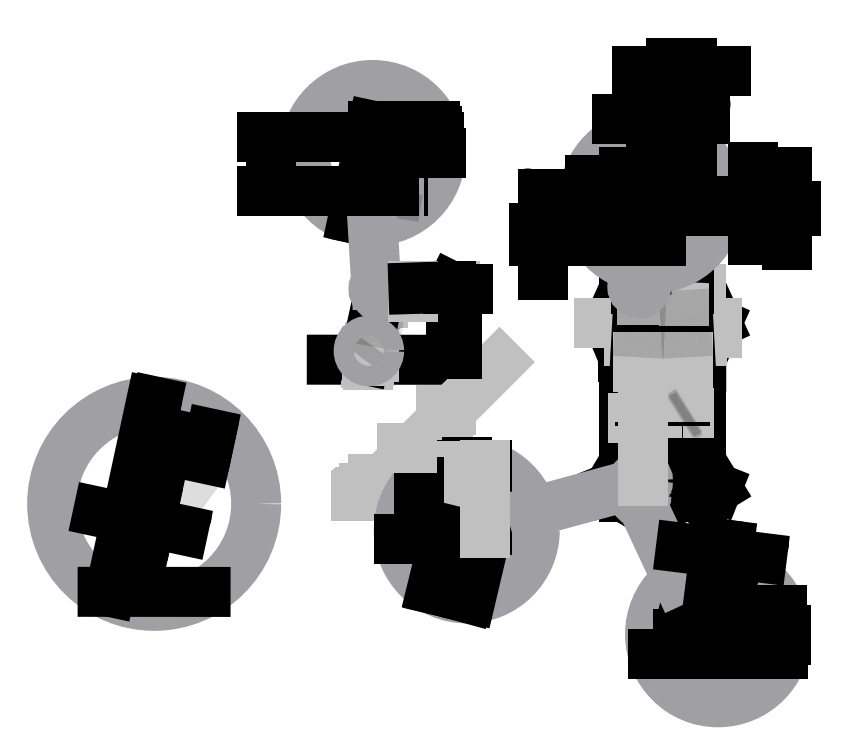
<metadata>
{"format":"dxf","ext":"dxf","renderer":"ezdxf+matplotlib","layout":"modelspace","background":"white","min_lineweight":24,"dpi":150}
</metadata>
<code>
0
SECTION
2
ENTITIES
0
LINE
8
side view
10
-400.7
20
59.9
11
1399
21
58.5
0
LINE
8
aft view
10
4861
20
96.5
11
4861
21
-143.4
0
LINE
8
aft view
10
4074
20
96.5
11
4074
21
-143.4
0
LINE
8
aft view
10
3675
20
601.3
11
3887
21
96.5
0
LINE
8
aft view
10
3887
20
96.5
11
5046
21
96.5
0
LINE
8
aft view
10
5046
20
96.5
11
5265
21
597.2
0
LINE
8
aft view
10
5265
20
597.2
11
5036
21
1098
0
LINE
8
aft view
10
3899
20
1098
11
3675
21
601.3
0
LINE
8
aft view
10
3899
20
1098
11
5036
21
1098
0
LINE
8
construction
10
4127
20
159
11
3977
21
159
0
LINE
8
aft view
10
4213
20
159
11
4719
21
159
0
LINE
8
construction
10
4468
20
189
11
4318
21
189
0
LINE
8
construction
10
4127
20
249
11
4809
21
249
0
ARC
8
aft view
10
4744
20
249
40
60.09
50
273.1
51
0
0
ARC
8
aft view
10
0
20
0
40
0
50
0
51
0
0
ARC
8
aft view
10
4837
20
189
40
30.04
50
273.1
51
6.226
0
LINE
8
aft view
10
4100
20
159
11
4836
21
159
0
ARC
8
aft view
10
4098
20
189
40
30.04
50
173.8
51
266.9
0
ARC
8
aft view
10
4192
20
249
40
60.09
50
180
51
266.9
0
LINE
8
aft view
10
4195
20
189
11
4747
21
189
0
LINE
8
plexi
10
4759
20
1079
11
4819
21
1079
0
ARC
8
plexi
10
4837
20
189
40
30.04
50
266.9
51
360
0
LINE
8
plexi
10
4809
20
159
11
4837
21
158.9
0
LINE
8
plexi
10
4819
20
1079
11
4867
21
192.2
0
LINE
8
plexi
10
4117
20
1079
11
4177
21
1079
0
ARC
8
plexi
10
4098
20
189
40
30.04
50
180
51
266.9
0
LINE
8
plexi
10
4097
20
159
11
4127
21
159
0
LINE
8
plexi
10
4117
20
1079
11
4068
21
192.2
0
LINE
8
construction
10
317.4
20
1042
11
1405
21
1042
0
LINE
8
side view
10
124.7
20
189
11
145.2
21
189
0
LINE
8
side view
10
110
20
159
11
101.9
21
159
0
LINE
8
side view
10
124.7
20
189
11
116.5
21
189
0
LINE
8
side view
10
158.1
20
249
11
132.6
21
130.6
0
LINE
8
construction
10
1359
20
1098
11
1359
21
948.5
0
LINE
8
construction
10
349.7
20
1042
11
349.7
21
892.5
0
LINE
8
construction
10
219.5
20
249
11
219.5
21
98.97
0
LINE
8
construction
10
158.1
20
249
11
158.1
21
98.97
0
LINE
8
construction
10
132.6
20
130.6
11
132.6
21
-19.43
0
LINE
8
construction
10
652.2
20
-1390
11
2066
21
24.46
0
LINE
8
construction
10
1359
20
-682.6
11
1209
21
-682.6
0
LINE
8
construction
10
349.7
20
-1692
11
199.7
21
-1692
0
LINE
8
construction
10
219.5
20
-1822
11
69.48
21
-1822
0
LINE
8
construction
10
158.1
20
-1884
11
8.096
21
-1884
0
LINE
8
construction
10
132.6
20
-1909
11
-17.44
21
-1909
0
LINE
8
construction
10
110
20
-1932
11
-39.96
21
-1932
0
LINE
8
construction
10
101.9
20
-1940
11
-48.14
21
-1940
0
LINE
8
construction
10
5265
20
597.2
11
5265
21
447.2
0
LINE
8
construction
10
5036
20
1098
11
5036
21
948.5
0
LINE
8
top view
10
3899
20
-682.6
11
5036
21
-682.6
0
LINE
8
construction
10
3675
20
601.3
11
3525
21
601.3
0
LINE
8
top view
10
3675
20
-1828
11
3899
21
-1737
0
LINE
8
top view
10
5265
20
-1828
11
5036
21
-1737
0
LINE
8
construction
10
5046
20
96.5
11
5046
21
-53.5
0
LINE
8
top view
10
3675
20
-1828
11
3899
21
-1962
0
LINE
8
top view
10
5265
20
-1828
11
5046
21
-1962
0
LINE
8
top view
10
3899
20
-1962
11
5046
21
-1962
0
LINE
8
plexi
10
4818
20
-1718
11
4758
21
-1718
0
LINE
8
plexi
10
4177
20
-1718
11
4118
21
-1718
0
LINE
8
top view
10
4147
20
-712.6
11
4788
21
-712.6
0
LINE
8
plexi
10
4118
20
-1718
11
4118
21
-747.1
0
LINE
8
plexi
10
4177
20
-712.6
11
4147
21
-712.6
0
LINE
8
plexi
10
4818
20
-1718
11
4818
21
-747.1
0
LINE
8
plexi
10
4758
20
-1718
11
4758
21
-712.6
0
LINE
8
plexi
10
4758
20
-712.6
11
4788
21
-712.6
0
ARC
8
plexi
10
4147
20
-742.6
40
30
50
90
51
180
0
ARC
8
plexi
10
4788
20
-742.6
40
30
50
0
51
90
0
LINE
8
construction
10
4117
20
-742.6
11
4147
21
-712.6
0
LINE
8
plexi
10
4117
20
-742.6
11
4118
21
-747.1
0
LINE
8
plexi
10
4818
20
-742.6
11
4818
21
-747.1
0
LINE
8
construction
10
101.9
20
159
11
101.9
21
8.969
0
LINE
8
construction
10
110
20
159
11
110
21
8.969
0
LINE
8
top view
10
4068
20
-1940
11
4867
21
-1940
0
LINE
8
construction
10
304.5
20
1098
11
1405
21
1098
0
LINE
8
construction
10
1405
20
1138
11
1255
21
1138
0
LINE
8
side view
10
313.1
20
1138
11
80.41
21
59.53
0
LINE
8
side view
10
319.6
20
1130
11
1329
21
1130
0
LINE
8
side view
10
319.6
20
1130
11
110
21
159
0
LINE
8
side view
10
1299
20
1122
11
1299
21
1130
0
LINE
8
side view
10
1329
20
1130
11
1329
21
1138
0
LINE
8
side view
10
1359
20
1138
11
1359
21
138.5
0
LINE
8
side view
10
313.1
20
1138
11
1359
21
1138
0
LINE
8
construction
10
1329
20
1130
11
1179
21
1130
0
LINE
8
construction
10
1299
20
1122
11
1149
21
1122
0
LINE
8
aft view
10
4120
20
1138
11
4068
21
192.2
0
LINE
8
aft view
10
4179
20
1122
11
4123
21
96.5
0
LINE
8
aft view
10
4756
20
1122
11
4812
21
96.5
0
LINE
8
aft view
10
4816
20
1138
11
4867
21
192.2
0
LINE
8
aft view
10
4080
20
1138
11
4080
21
1098
0
LINE
8
aft view
10
4080
20
1138
11
4856
21
1138
0
LINE
8
aft view
10
4856
20
1138
11
4856
21
1098
0
LINE
8
aft view
10
4119
20
1130
11
4816
21
1130
0
LINE
8
aft view
10
4149
20
1122
11
4786
21
1122
0
LINE
8
top view
10
4120
20
-730.6
11
4120
21
-754.7
0
LINE
8
top view
10
4179
20
-791.7
11
4179
21
-813.6
0
LINE
8
top view
10
4756
20
-791.7
11
4756
21
-813.6
0
LINE
8
top view
10
4816
20
-730.6
11
4816
21
-754.7
0
LINE
8
side view
10
317.9
20
1122
11
1299
21
1122
0
LINE
8
top view
10
4179
20
-813.6
11
4179
21
-1724
0
LINE
8
top view
10
4120
20
-1722
11
4150
21
-1722
0
LINE
8
top view
10
4150
20
-1722
11
4150
21
-1724
0
LINE
8
top view
10
4150
20
-1724
11
4179
21
-1724
0
LINE
8
top view
10
4120
20
-1722
11
4068
21
-1940
0
LINE
8
top view
10
4856
20
-1724
11
4816
21
-1724
0
LINE
8
top view
10
4816
20
-754.7
11
4816
21
-1724
0
LINE
8
top view
10
4816
20
-1722
11
4786
21
-1722
0
LINE
8
top view
10
4756
20
-1729
11
4786
21
-1729
0
LINE
8
top view
10
4756
20
-813.6
11
4756
21
-1729
0
LINE
8
top view
10
4816
20
-1724
11
4867
21
-1940
0
LINE
8
top view
10
4856
20
-1737
11
5036
21
-1737
0
LINE
8
top view
10
3899
20
-1737
11
4080
21
-1737
0
LINE
8
top view
10
4120
20
-754.7
11
4120
21
-1724
0
LINE
8
top view
10
4080
20
-1724
11
4120
21
-1724
0
LINE
8
top view
10
4120
20
-1724
11
4068
21
-1940
0
LINE
8
top view
10
4816
20
-1722
11
4867
21
-1940
0
LINE
8
top view
10
4080
20
-602.6
11
4080
21
-1737
0
LINE
8
top view
10
4856
20
-602.6
11
4856
21
-1737
0
LINE
8
top view
10
3899
20
-602.6
11
5036
21
-602.6
0
LINE
8
side view
10
304.5
20
1098
11
1605
21
1098
0
LINE
8
side view
10
1359
20
1138
11
1439
21
1098
0
LINE
8
side view
10
1439
20
1098
11
1439
21
138.5
0
LINE
8
top view
10
3899
20
-402.6
11
3899
21
-1737
0
LINE
8
top view
10
5036
20
-402.6
11
5036
21
-1737
0
LINE
8
construction
10
116.5
20
189
11
116.5
21
38.97
0
LINE
8
construction
10
145.2
20
189
11
145.2
21
38.97
0
LINE
8
construction
10
116.5
20
-1925
11
-33.49
21
-1925
0
LINE
8
construction
10
145.2
20
-1897
11
-4.846
21
-1897
0
LINE
8
top view
10
4179
20
-1724
11
4132
21
-1897
0
LINE
8
top view
10
4132
20
-1897
11
4804
21
-1897
0
LINE
8
top view
10
4756
20
-1729
11
4804
21
-1897
0
LINE
8
top view
10
4179
20
-1724
11
4132
21
-1925
0
LINE
8
top view
10
4132
20
-1925
11
4804
21
-1925
0
LINE
8
top view
10
4756
20
-1729
11
4804
21
-1925
0
LINE
8
top view
10
4132
20
-1897
11
4132
21
-1925
0
LINE
8
top view
10
4804
20
-1897
11
4804
21
-1925
0
LINE
8
top view
10
4120
20
-1722
11
4068
21
-1932
0
LINE
8
top view
10
4068
20
-1932
11
4068
21
-1940
0
LINE
8
top view
10
4816
20
-1722
11
4867
21
-1932
0
LINE
8
top view
10
4068
20
-1932
11
4867
21
-1932
0
LINE
8
top view
10
4867
20
-1932
11
4867
21
-1940
0
LINE
8
construction
10
779.3
20
1138
11
779.3
21
988.5
0
LINE
8
side view
10
779.3
20
1122
11
779.3
21
1098
0
LINE
8
construction
10
779.3
20
-1263
11
629.3
21
-1263
0
LINE
8
top view
10
4179
20
-1263
11
4756
21
-1263
0
ARC
8
construction
10
4147
20
-742.6
40
30
50
90
51
156.4
0
ARC
8
top view
10
4147
20
-742.6
40
30
50
90
51
156.4
0
LINE
8
top view
10
4177
20
-712.6
11
4147
21
-712.6
0
LINE
8
top view
10
4758
20
-742.6
11
4176
21
-742.6
0
LINE
8
top view
10
4150
20
-773.2
11
4150
21
-1722
0
LINE
8
top view
10
4712
20
-772.6
11
4224
21
-772.6
0
ARC
8
top view
10
4788
20
-742.6
40
30
50
23.61
51
90
0
LINE
8
top view
10
4758
20
-712.6
11
4788
21
-712.6
0
LINE
8
top view
10
4786
20
-773.2
11
4786
21
-1729
0
ARC
8
top view
10
4179
20
-772.6
40
30.18
50
90
51
180
0
ARC
8
top view
10
4205
20
-798.7
40
26.35
50
81.38
51
188.6
0
LINE
8
top view
10
4209
20
-772.6
11
4224
21
-772.6
0
ARC
8
top view
10
4756
20
-772.6
40
30
50
4.326e-13
51
90
0
ARC
8
top view
10
4719
20
-817.2
40
45.16
50
34.36
51
99.42
0
LINE
8
construction
10
4179
20
-791.7
11
4029
21
-791.7
0
LINE
8
construction
10
4856
20
-729.6
11
4706
21
-729.6
0
LINE
8
construction
10
1312
20
-729.6
11
1312
21
-879.6
0
LINE
8
construction
10
1250
20
-791.7
11
1250
21
-941.7
0
LINE
8
construction
10
4832
20
96.5
11
4832
21
-53.5
0
LINE
8
construction
10
4812
20
96.5
11
4812
21
-53.5
0
LINE
8
construction
10
4123
20
96.5
11
4123
21
-53.5
0
LINE
8
construction
10
4103
20
96.5
11
4103
21
-53.5
0
LINE
8
construction
10
4157
20
1084
11
4157
21
934.5
0
LINE
8
construction
10
4779
20
1079
11
4779
21
929.5
0
LINE
8
plexi
10
4759
20
1079
11
4809
21
159
0
LINE
8
plexi
10
4177
20
1079
11
4127
21
159
0
LINE
8
side view
10
349.7
20
1042
11
219.5
21
249
0
LINE
8
side view
10
219.5
20
249
11
80.41
21
59.53
0
LINE
8
side view
10
349.7
20
1042
11
1359
21
1042
0
LINE
8
aft view
10
4157
20
1084
11
4103
21
96.5
0
LINE
8
aft view
10
4779
20
1084
11
4832
21
96.5
0
LINE
8
top view
10
4123
20
-1962
11
4157
21
-1692
0
LINE
8
top view
10
4157
20
-682.6
11
4157
21
-1692
0
LINE
8
top view
10
4799
20
-682.6
11
4799
21
-1692
0
LINE
8
top view
10
4137
20
-682.6
11
4137
21
-1691
0
LINE
8
top view
10
4103
20
-1962
11
4137
21
-1691
0
LINE
8
top view
10
4779
20
-682.6
11
4779
21
-1692
0
LINE
8
top view
10
4779
20
-1692
11
4812
21
-1962
0
LINE
8
top view
10
4799
20
-1690
11
4832
21
-1962
0
LINE
8
aft view
10
4149
20
1130
11
4149
21
1122
0
LINE
8
plexi
10
4268
20
1810
11
4869
21
1810
0
LINE
8
aft view
10
3900
20
2400
11
3900
21
2000
0
LINE
8
plexi
10
4268
20
1810
11
4246
21
1401
0
LINE
8
aft view
10
4300
20
2400
11
4246
21
1401
0
LINE
8
aft view
10
4671
20
1860
11
4650
21
1463
0
LINE
8
aft view
10
3383
20
2000
11
5217
21
2000
0
LINE
8
aft view
10
3900
20
2400
11
5300
21
2400
0
LINE
8
aft view
10
4892
20
2240
11
4856
21
1569
0
LINE
8
aft view
10
4592
20
2320
11
4592
21
2240
0
CIRCLE
8
vieww circles
10
4120
20
1138
40
100
0
CIRCLE
8
vieww circles
10
4300
20
2400
40
1000
0
CIRCLE
8
vieww circles
10
312.7
20
1098
40
100
0
CIRCLE
8
vieww circles
10
200
20
3100
40
1000
0
LINE
8
side view
10
204.4
20
3500
11
1117
21
3500
0
LINE
8
side view
10
269
20
3420
11
1147
21
3420
0
LINE
8
side view
10
251.8
20
3340
11
1171
21
3340
0
LINE
8
side view
10
118.2
20
3100
11
1200
21
3100
0
LINE
8
side view
10
570.3
20
2540
11
1028
21
2540
0
LINE
8
side view
10
570.3
20
2540
11
505.9
21
2148
0
LINE
8
side view
10
269
20
3420
11
-10.84
21
2122
0
LINE
8
side view
10
204.4
20
3500
11
-88.36
21
2142
0
CIRCLE
8
vieww circles
10
4150
20
-1724
40
100
0
CIRCLE
8
vieww circles
10
4127
20
-1932
40
100
0
LINE
8
vieww circles
10
252.2
20
1178
11
196.7
21
2100
0
LINE
8
vieww circles
10
4120
20
1238
11
4152
21
1411
0
LINE
8
plexi
10
1860
20
-2387
11
1267
21
-2387
0
LINE
8
top view
10
1288
20
-2433
11
1585
21
-2433
0
LINE
8
top view
10
1585
20
-2433
11
1585
21
-2450
0
LINE
8
top view
10
1585
20
-2450
11
1881
21
-2450
0
LINE
8
top view
10
888.4
20
-2450
11
1288
21
-2450
0
CIRCLE
8
vieww circles
10
1585
20
-2450
40
1000
0
LINE
8
top view
10
1881
20
-1495
11
1881
21
-2450
0
LINE
8
top view
10
1660
20
-1453
11
1660
21
-2132
0
LINE
8
top view
10
1585
20
-1450
11
1585
21
-2433
0
LINE
8
top view
10
1460
20
-1458
11
1460
21
-2119
0
LINE
8
top view
10
1288
20
-1495
11
1288
21
-2450
0
LINE
8
plexi
10
1267
20
-2387
11
1267
21
-1502
0
LINE
8
top view
10
888.4
20
-1732
11
888.4
21
-2584
0
LINE
8
top view
10
593.5
20
-2584
11
888.4
21
-2584
0
LINE
8
top view
10
1288
20
-2433
11
1072
21
-3309
0
LINE
8
top view
10
1288
20
-2450
11
1082
21
-3315
0
LINE
8
top view
10
1298
20
-3408
11
1460
21
-2119
0
LINE
8
top view
10
1495
20
-3446
11
1660
21
-2132
0
LINE
8
top view
10
1881
20
-2450
11
1606
21
-3450
0
LINE
8
top view
10
1881
20
-2450
11
1645
21
-3448
0
LINE
8
top view
10
5326
20
-3627
11
5326
21
-3914
0
LINE
8
top view
10
4693
20
-3979
11
4693
21
-4060
0
CIRCLE
8
vieww circles
10
5280
20
-3979
40
1000
0
LINE
8
top view
10
4923
20
-3045
11
4693
21
-3979
0
LINE
8
top view
10
4937
20
-3039
11
4693
21
-4060
0
LINE
8
top view
10
5042
20
-4275
11
5204
21
-2982
0
LINE
8
top view
10
5243
20
-4275
11
5405
21
-2986
0
LINE
8
top view
10
5498
20
-3003
11
5326
21
-3627
0
LINE
8
top view
10
5539
20
-3013
11
5326
21
-3914
0
LINE
8
top view
10
5326
20
-3627
11
6217
21
-3627
0
LINE
8
top view
10
5326
20
-3914
11
6278
21
-3914
0
LINE
8
top view
10
4693
20
-3979
11
6280
21
-3979
0
LINE
8
top view
10
4693
20
-4060
11
6277
21
-4060
0
LINE
8
top view
10
4325
20
-4275
11
6235
21
-4275
0
LINE
8
vieww circles
10
4144
20
-2030
11
4680
21
-3179
0
LINE
8
vieww circles
10
4059
20
-1768
11
2547
21
-2179
0
DIMENSION
8
sizes
2
*D1
10
4300
20
2700
30
0
11
4100
21
2888
31
0
70
   33
71
    5
72
    0
3
Standard
53
0
210
0
220
0
230
1
13
3900
23
2400
33
0
14
4300
24
2400
34
0
0
DIMENSION
8
sizes
2
*D2
10
5800
20
2320
30
0
11
5612
21
2360
31
0
70
   32
71
    5
72
    0
3
Standard
53
0
210
0
220
0
230
1
13
4600
23
2400
33
0
14
4592
24
2320
34
0
50
90
0
DIMENSION
8
sizes
2
*D3
10
6300
20
2240
30
0
11
6112
21
2280
31
0
70
   32
71
    5
72
    0
3
Standard
53
0
210
0
220
0
230
1
13
4592
23
2320
33
0
14
4892
24
2240
34
0
50
90
0
LINE
8
aft view
10
4592
20
2240
11
4892
21
2240
0
LINE
8
aft view
10
4296
20
2320
11
4592
21
2320
0
DIMENSION
8
sizes
2
*D4
10
4592
20
3600
30
0
11
4442
21
3788
31
0
70
   32
71
    5
72
    0
3
Standard
53
0
210
0
220
0
230
1
13
4292
23
2320
33
0
14
4592
24
2320
34
0
0
DIMENSION
8
sizes
2
*D5
10
4892
20
4300
30
0
11
4742
21
4488
31
0
70
   32
71
    5
72
    0
3
Standard
53
0
210
0
220
0
230
1
13
4592
23
2240
33
0
14
4892
24
2240
34
0
0
DIMENSION
8
sizes
2
*D6
10
2700
20
1800
30
0
11
2512
21
1900
31
0
70
   32
71
    5
72
    0
3
Standard
53
0
210
0
220
0
230
1
13
4500
23
2000
33
0
14
4500
24
1800
34
0
50
90
0
DIMENSION
8
sizes
2
*D7
10
-1300
20
3340
30
0
11
-1488
21
2940
31
0
70
   32
71
    5
72
    0
3
Standard
53
0
210
0
220
0
230
1
13
570.3
23
2540
33
0
14
251.8
24
3340
34
0
50
90
0
CIRCLE
8
vieww circles
10
145.2
20
189
40
150
0
LINE
8
side view
10
-3218
20
-2060
11
-3013
21
-2060
0
LINE
8
side view
10
-3364
20
-2360
11
-3446
21
-2360
0
LINE
8
side view
10
-3218
20
-2060
11
-3299
21
-2060
0
LINE
8
side view
10
-2884
20
-1460
11
-3139
21
-2644
0
LINE
8
side view
10
-2270
20
-1460
11
-3660
21
-3354
0
CIRCLE
8
vieww circles
10
-3013
20
-2060
40
1500
0
LINE
8
side view
10
-3058
20
-560.7
11
-3660
21
-3354
0
LINE
8
side view
10
-2976
20
-560.5
11
-3364
21
-2360
0
LINE
8
side view
10
-2165
20
-822.6
11
-2270
21
-1460
0
LINE
8
side view
10
-3771
20
-3354
11
-2257
21
-3356
0
DIMENSION
8
sizes
2
*D8
10
-3074
20
-2341
30
0
11
-3171
21
-2128
31
0
70
   33
71
    5
72
    0
3
Standard
53
0
210
0
220
0
230
1
13
-3287
23
-2001
33
0
14
-3013
24
-2060
34
0
0
DIMENSION
8
sizes
2
*D9
10
-3063
20
-964.8
30
0
11
-2594
21
-874.3
31
0
70
   33
71
    5
72
    0
3
Standard
53
0
210
0
220
0
230
1
13
-2270
23
-1460
33
0
14
-3130
24
-1274
34
0
0
DIMENSION
8
sizes
2
*D10
10
5429
20
-2791
30
0
11
5353
21
-2593
31
0
70
   33
71
    5
72
    0
3
Standard
53
0
210
0
220
0
230
1
13
5082
23
-3954
33
0
14
5280
24
-3979
34
0
0
LINE
8
construction
10
779.3
20
-1243
11
629.3
21
-1243
0
LINE
8
top view
10
4080
20
-1243
11
4179
21
-1243
0
LINE
8
top view
10
4080
20
-1263
11
4179
21
-1263
0
LINE
8
top view
10
4756
20
-1243
11
4856
21
-1243
0
LINE
8
top view
10
4856
20
-1263
11
4756
21
-1263
0
LINE
8
construction
10
799.3
20
1138
11
799.3
21
988.5
0
LINE
8
side view
10
799.3
20
1122
11
800
21
1100
0
LINE
8
side view
10
1359
20
1098
11
1359
21
1122
0
LINE
8
side view
10
1359
20
1122
11
1312
21
1122
0
LINE
8
side view
10
1312
20
1122
11
1312
21
1098
0
LINE
8
side view
10
1250
20
1122
11
1250
21
1098
0
LINE
8
top view
10
4179
20
-791.7
11
4080
21
-729.6
0
LINE
8
top view
10
4224
20
-772.6
11
4080
21
-682.6
0
LINE
8
top view
10
4756
20
-791.7
11
4856
21
-729.6
0
LINE
8
top view
10
4712
20
-772.6
11
4856
21
-682.6
0
LINE
8
plexi
10
1860
20
-1489
11
1860
21
-2487
0
LINE
8
plexi
10
4177
20
-712.6
11
4177
21
-1718
0
ENDSEC
0
EOF

</code>
